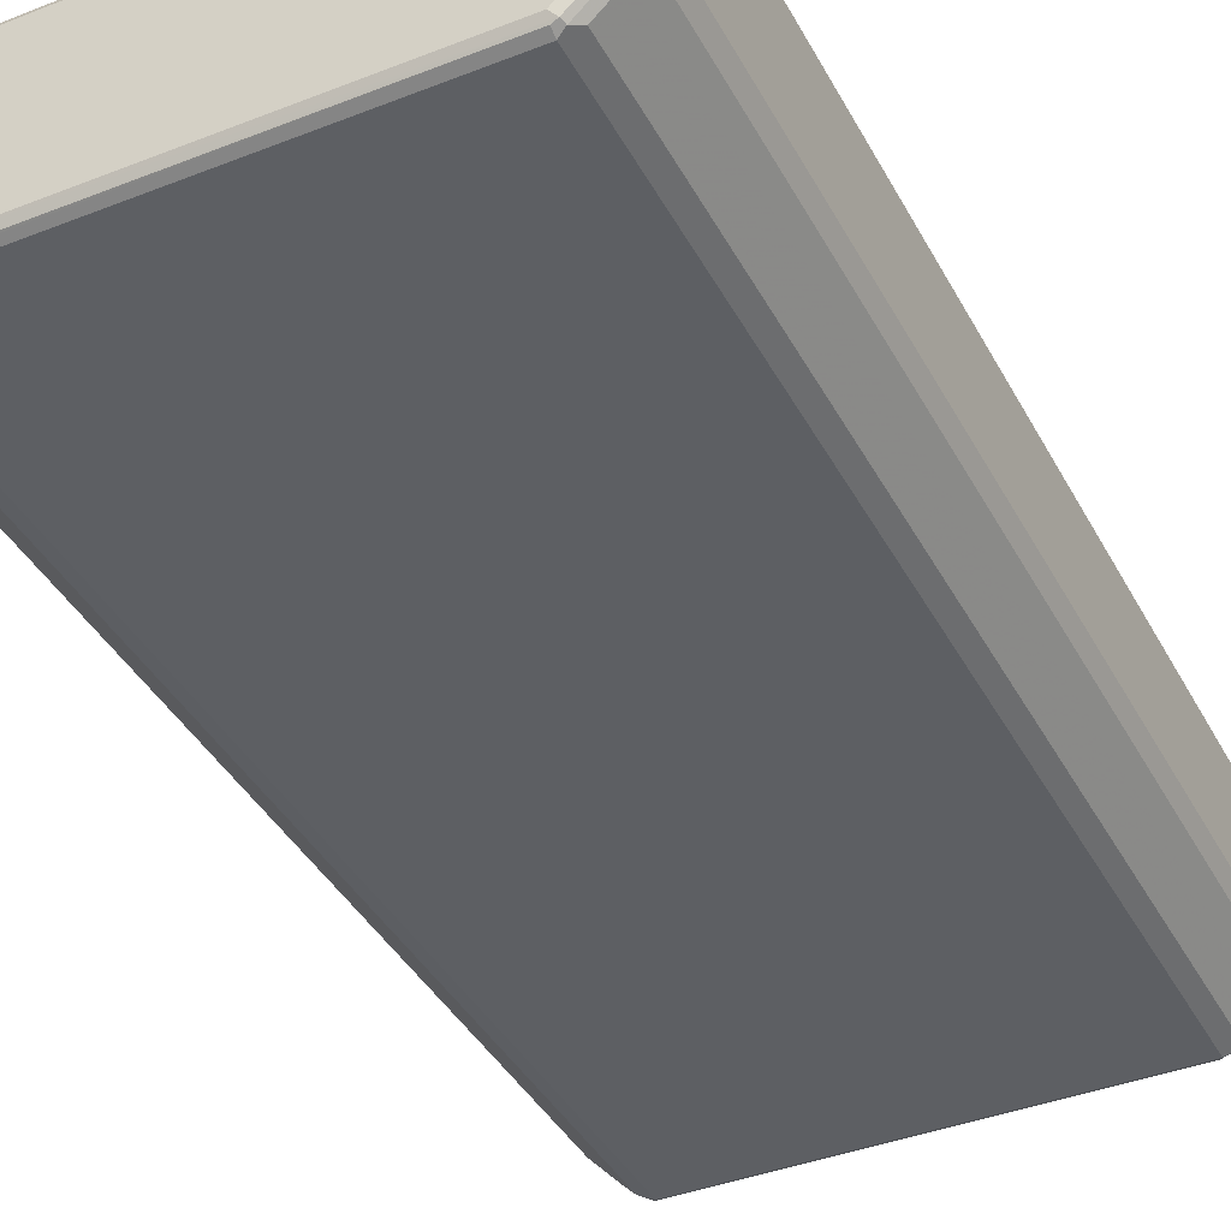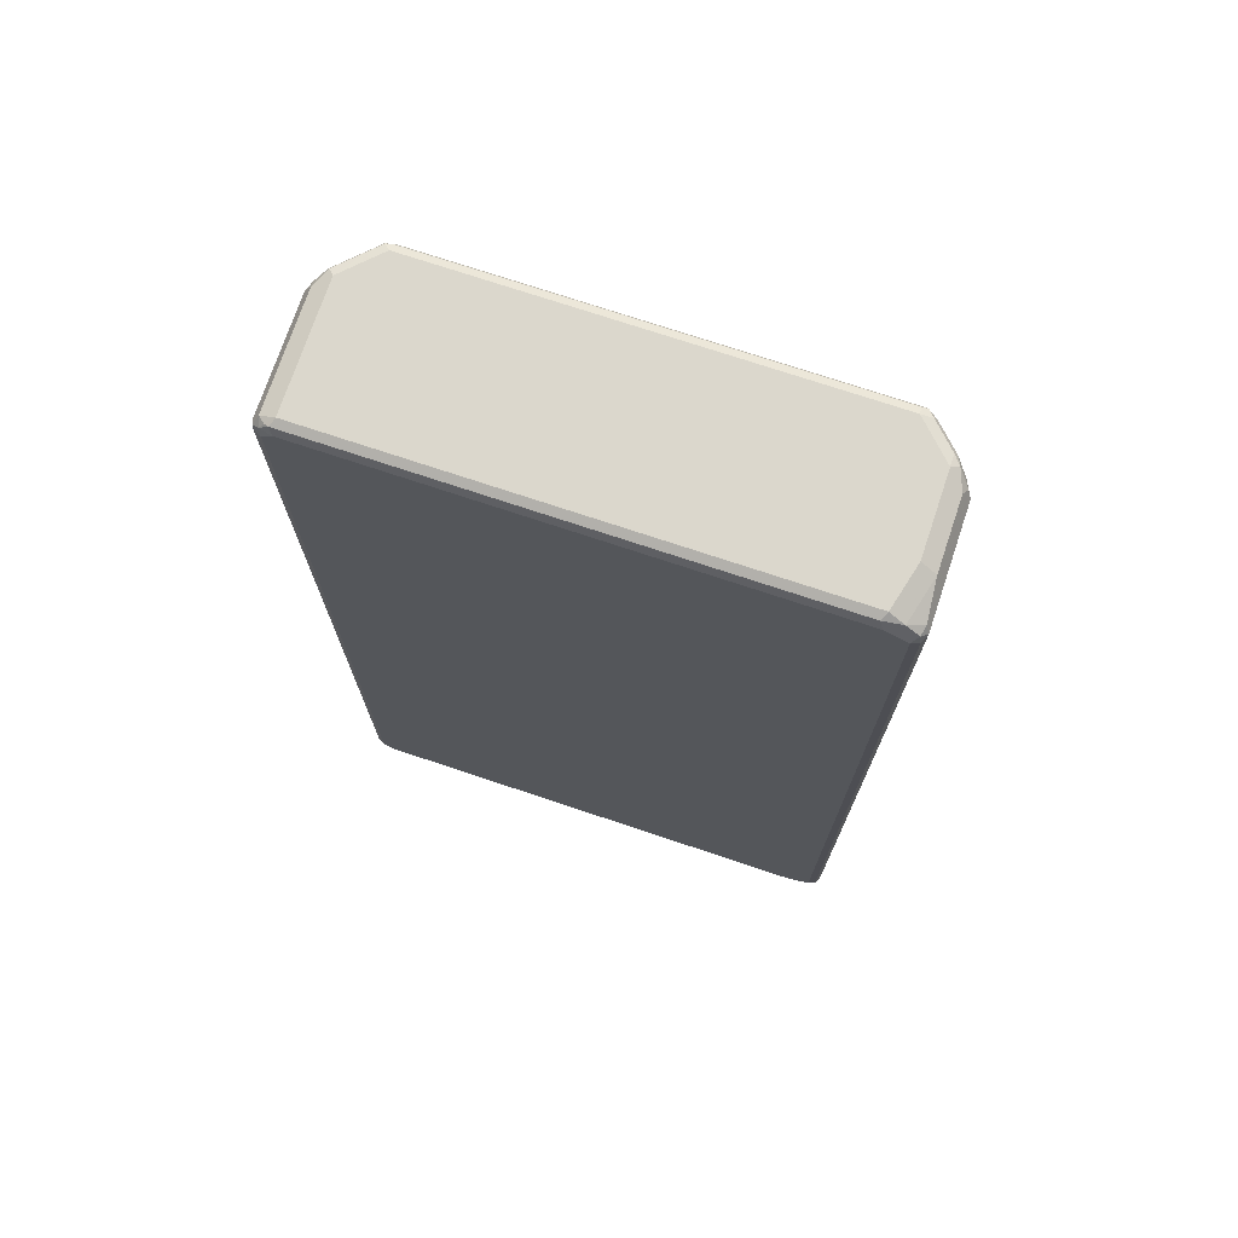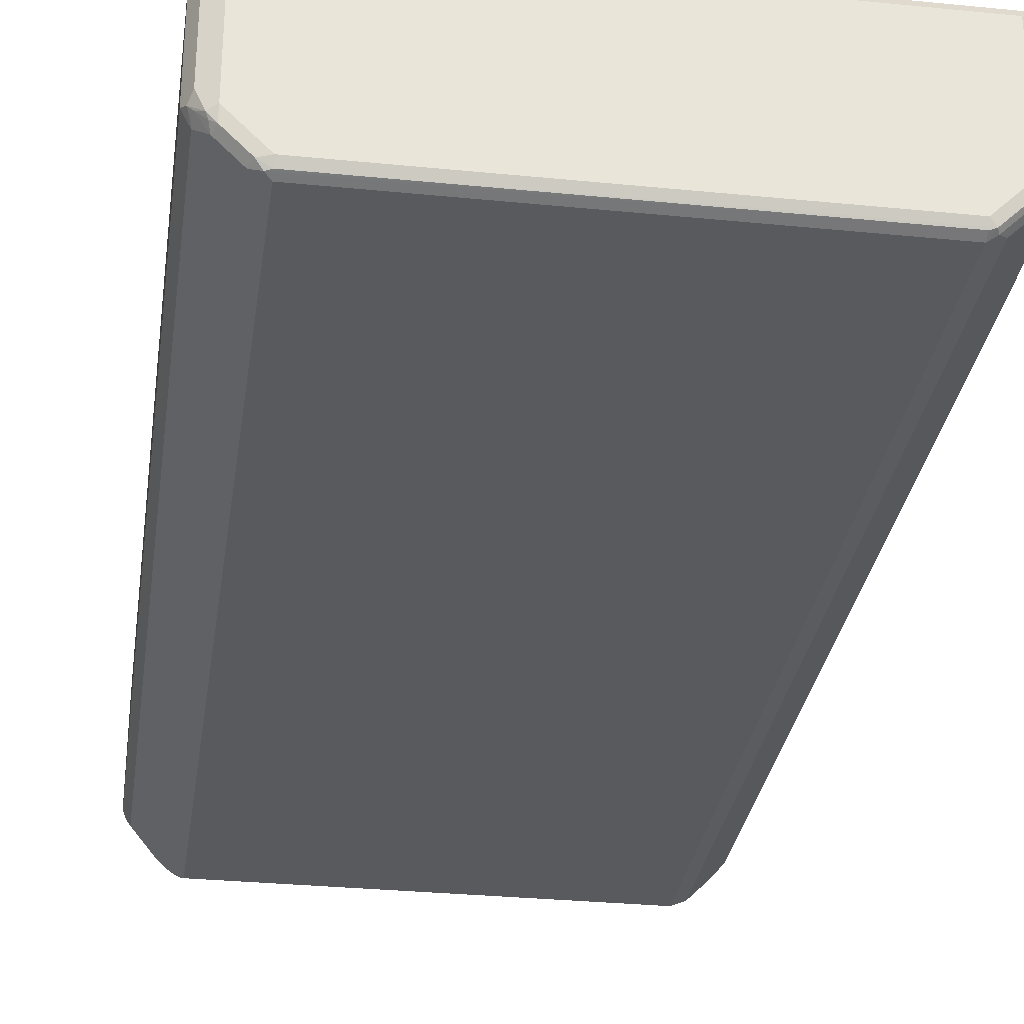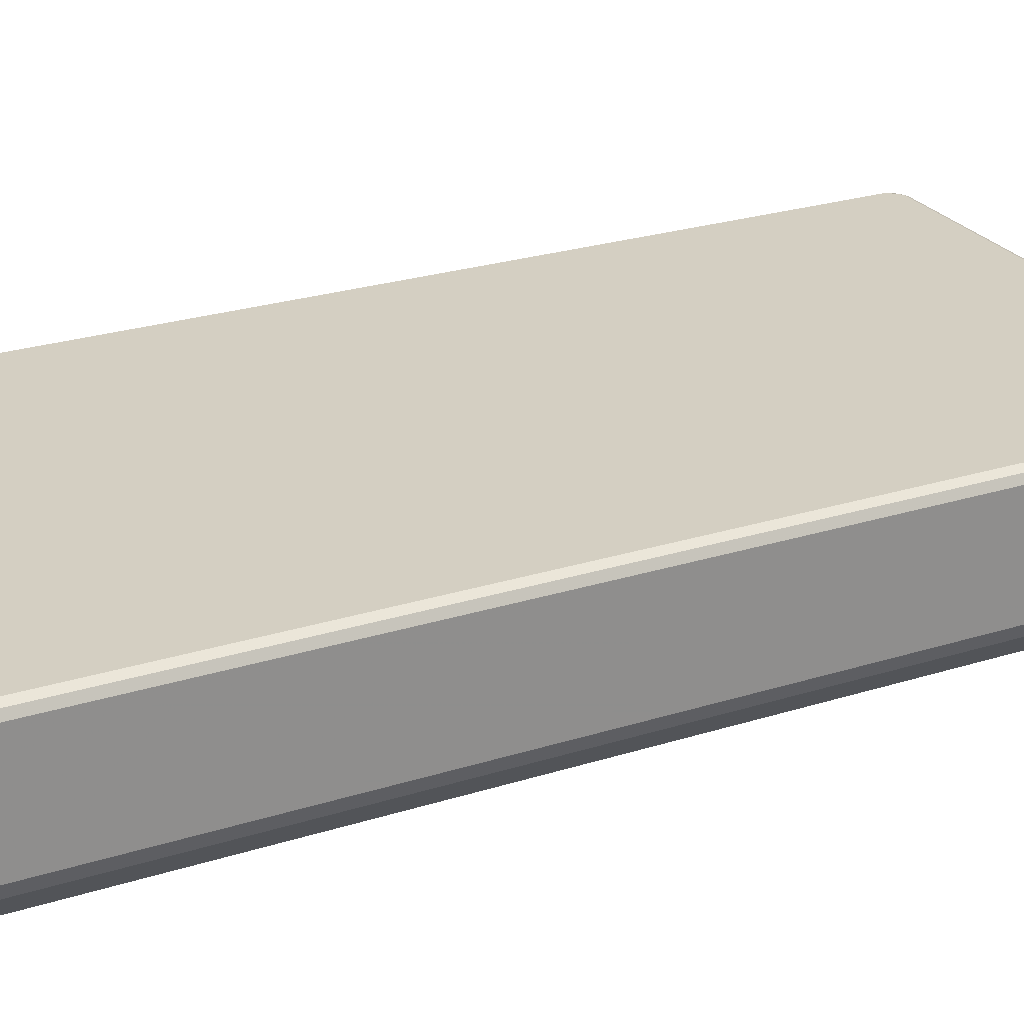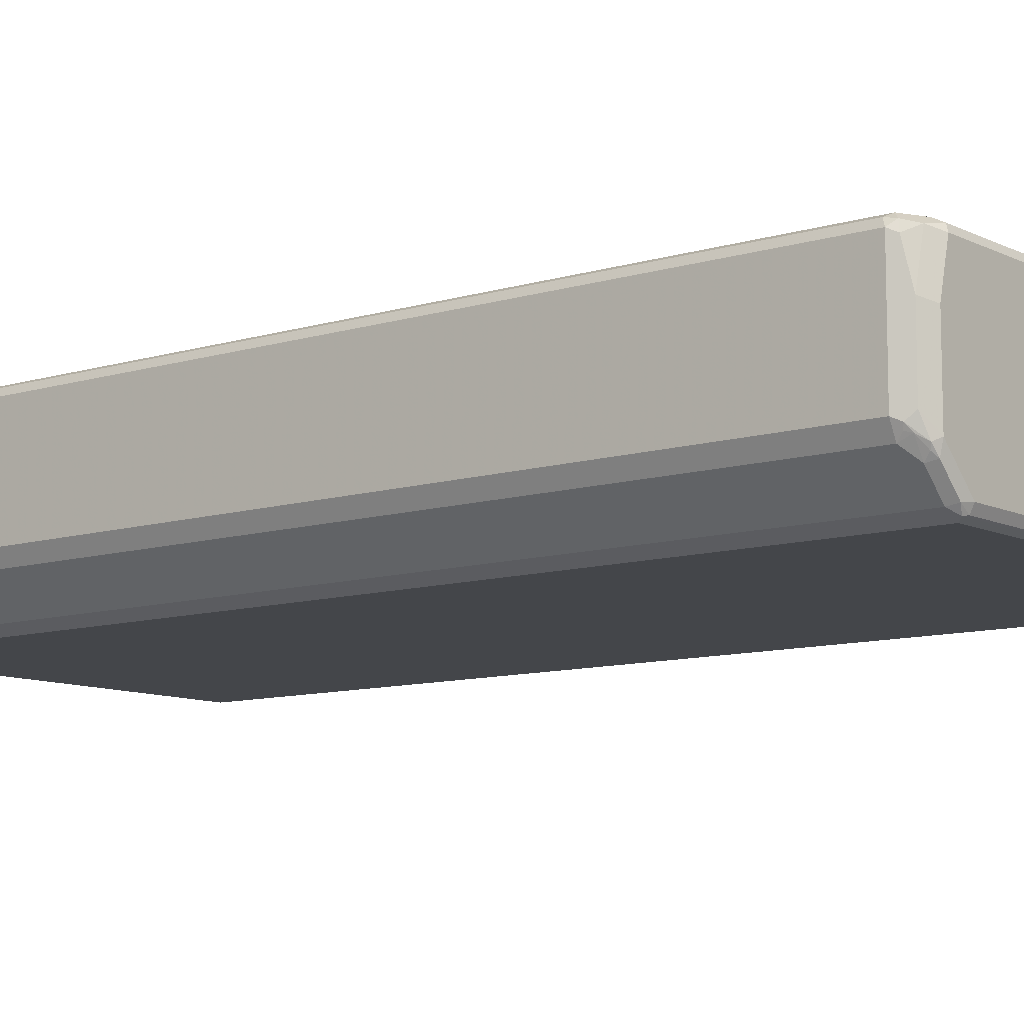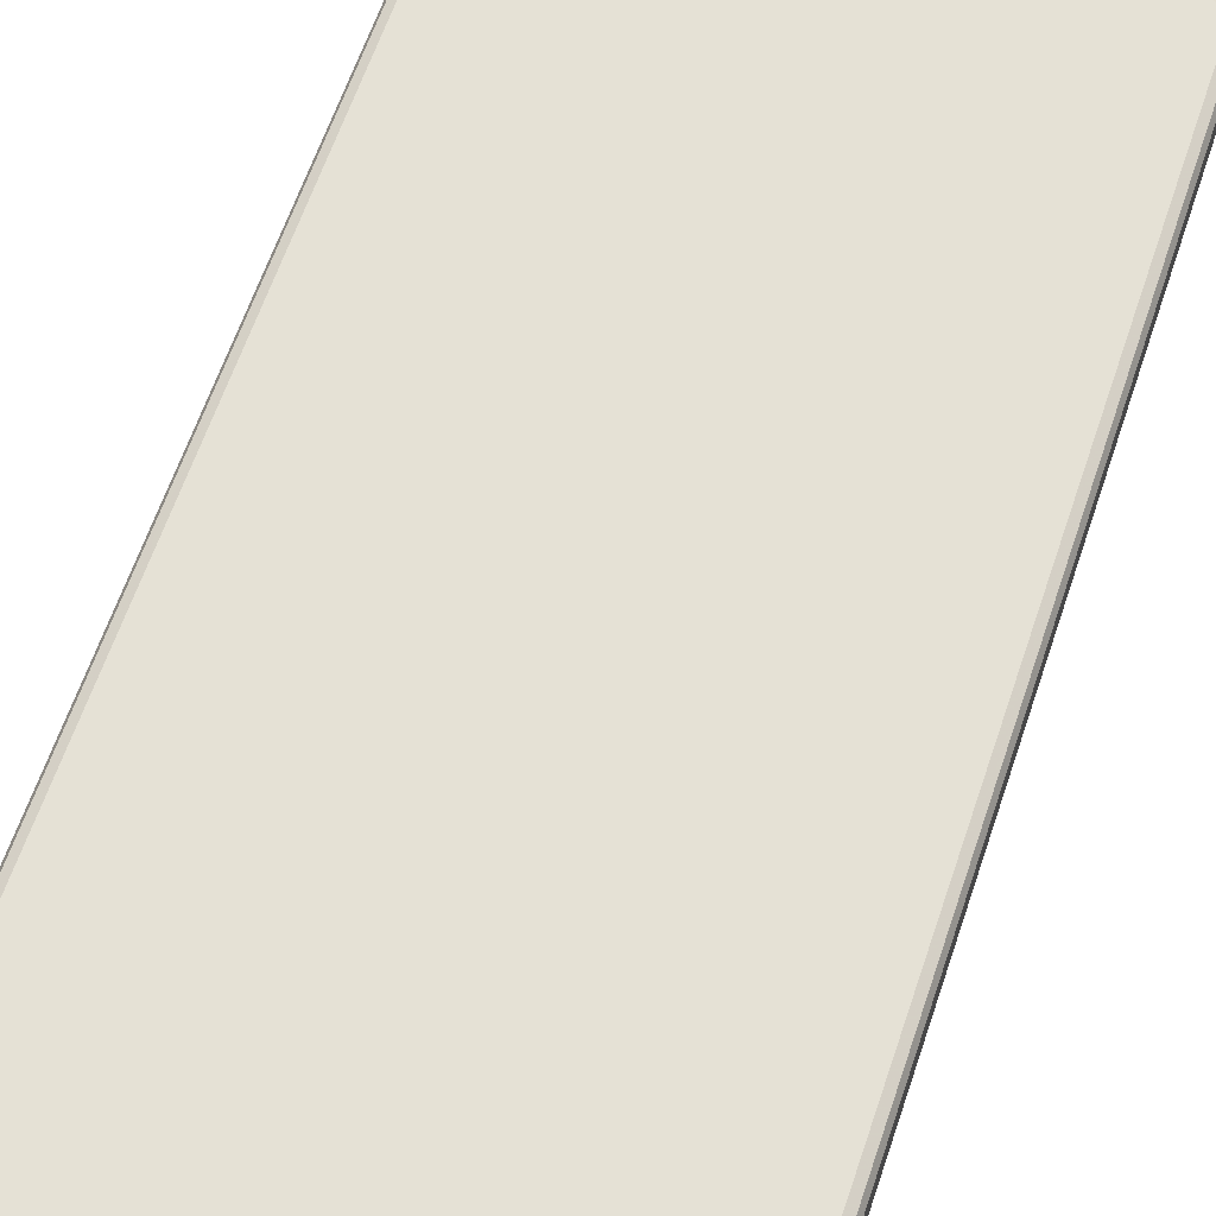
<metadata>
{"format":"obj","ext":"obj","renderer":"f3d","projection":"perspective","resolution":1024,"background":"white","views":[{"elev":-39.8,"azim":-154.1,"up":"+Z"},{"elev":73.3,"azim":18.5,"up":"+Y"},{"elev":-30.5,"azim":171.8,"up":"+Z"},{"elev":25.5,"azim":63.1,"up":"+Z"},{"elev":-9.8,"azim":128.7,"up":"+Z"},{"elev":65.0,"azim":19.0,"up":"+Z"}]}
</metadata>
<code>
v -0.4601 -0.8433 -0.05749
v -0.4537 -0.8369 -0.07028
v -0.4473 -0.8497 -0.08304
v -0.444 -0.8658 -0.07986
v -0.4473 -0.8689 -0.06389
v -0.4601 -0.8433 0.1342
v -0.4601 0.8433 -0.05749
v -0.4537 0.8497 -0.07028
v -0.4281 -0.8689 -0.1022
v -0.4473 0.8369 -0.08304
v -0.4217 -0.8818 -0.07668
v -0.4473 -0.8689 0.1278
v -0.4537 -0.8561 0.1406
v -0.4537 -0.8433 0.147
v -0.4601 0.8433 0.1342
v -0.4473 0.8689 -0.05749
v -0.4504 0.8578 -0.06707
v -0.4457 0.8602 -0.07668
v -0.4345 0.8689 -0.08944
v -0.4281 0.8561 -0.1022
v -0.3897 -0.8689 -0.1406
v -0.3802 -0.8785 -0.131
v -0.3994 -0.8785 -0.1118
v -0.4185 -0.8785 -0.09265
v -0.4217 -0.8818 0.1342
v -0.3833 -0.8818 -0.115
v -0.4345 -0.8753 0.1406
v -0.4504 -0.853 0.1486
v -0.4409 -0.8433 0.1534
v -0.4537 0.8433 0.147
v -0.4552 0.853 0.1438
v -0.4473 0.8689 0.1342
v -0.4217 0.8818 -0.07668
v -0.4313 0.877 -0.08626
v -0.393 0.877 -0.1246
v -0.4153 0.8689 -0.1086
v -0.3897 0.8561 -0.1406
v -0.3642 -0.8625 -0.1534
v -0.3738 -0.8722 -0.1438
v -0.3642 -0.8818 -0.1342
v 0.4025 -0.8818 0.1342
v 0.4121 -0.877 0.1438
v -0.4217 -0.8753 0.147
v -0.4313 -0.8722 0.1486
v -0.4217 -0.8625 0.1534
v -0.4409 0.8433 0.1534
v -0.4432 0.8625 0.1486
v -0.436 0.8722 0.1438
v -0.4217 0.8818 0.1342
v -0.3833 0.8818 -0.115
v -0.3738 0.877 -0.1438
v -0.3769 0.8689 -0.147
v 0.3642 -0.8625 -0.1534
v -0.3578 -0.8753 -0.147
v -0.3642 0.8625 -0.1534
v 0.3642 -0.8818 -0.1342
v 0.4217 -0.8818 0.01915
v 0.4217 -0.8649 0.1486
v 0.4025 -0.8753 0.147
v 0.4313 -0.877 0.02873
v 0.4504 -0.8578 0.1438
v 0.4025 -0.8625 0.1534
v -0.4217 0.8625 0.1534
v -0.4281 0.8753 0.147
v 0.4025 0.8818 0.1342
v -0.3642 0.8818 -0.1342
v 0.3642 0.8753 -0.147
v -0.3642 0.8753 -0.147
v 0.3642 0.8818 -0.1342
v 0.3897 -0.8625 -0.1406
v 0.3786 -0.8722 -0.1438
v 0.3705 -0.8753 -0.147
v 0.3642 0.8625 -0.1534
v 0.3738 0.8722 -0.1486
v 0.3858 -0.877 -0.1342
v 0.3833 -0.8818 -0.115
v 0.4217 -0.8818 -0.05749
v 0.4473 -0.8689 0.01915
v 0.4537 -0.8497 0.147
v 0.4409 -0.8433 0.1534
v 0.4537 -0.8561 0.1342
v 0.4601 -0.8433 0.1342
v 0.4025 0.8625 0.1534
v 0.3961 0.8753 0.147
v 0.4217 0.8818 0.05749
v 0.4121 0.8722 0.1438
v 0.4281 0.8689 0.1406
v 0.3833 0.877 -0.1366
v 0.3833 0.8818 -0.115
v 0.4281 -0.8433 -0.1022
v 0.4089 -0.8625 -0.1214
v 0.405 -0.877 -0.115
v 0.3897 0.8625 -0.1406
v 0.4025 -0.8818 -0.09583
v 0.4241 -0.877 -0.07668
v 0.4473 -0.8689 -0.05749
v 0.4537 0.8369 0.147
v 0.4409 0.8433 0.1534
v 0.4601 -0.8433 -0.05749
v 0.4601 0.8433 0.1342
v 0.4185 0.8594 0.1501
v 0.4473 0.8689 0.06389
v 0.4217 0.8818 -0.07668
v 0.4504 0.853 0.1438
v 0.4537 0.8561 0.1278
v 0.4217 0.877 -0.09824
v 0.4473 -0.8433 -0.08304
v 0.4281 0.8625 -0.1022
v 0.4289 -0.8625 -0.09583
v 0.4169 -0.8722 -0.1054
v 0.4552 -0.853 -0.06707
v 0.4537 -0.8433 -0.07028
v 0.4601 0.8433 -0.05749
v 0.4473 0.8689 -0.0511
v 0.4345 0.8753 -0.08304
v 0.4313 0.8722 -0.09103
v 0.4473 0.8433 -0.08304
v 0.4457 0.8625 -0.07428
v 0.4537 0.8433 -0.07028
v 0.4537 0.8561 -0.06389
v 0.4504 0.853 -0.07188
f 1 2 3
f 61 82 79
f 61 78 81
f 63 83 84
f 63 84 64
f 65 84 86
f 65 86 87
f 65 87 102
f 65 102 85
f 67 88 74
f 67 74 68
f 67 69 88
f 69 89 88
f 70 90 107
f 70 107 91
f 70 91 92
f 70 92 75
f 70 75 71
f 70 74 93
f 70 93 108
f 70 108 90
f 71 75 72
f 74 88 93
f 76 92 94
f 77 94 92
f 77 92 95
f 61 81 82
f 60 78 61
f 58 62 59
f 58 80 62
f 44 62 45
f 46 63 47
f 47 63 64
f 47 64 48
f 48 64 49
f 49 64 84
f 49 84 65
f 51 67 68
f 51 68 55
f 51 55 52
f 51 66 69
f 51 69 67
f 77 95 96
f 53 70 71
f 53 73 74
f 53 74 70
f 55 68 74
f 55 74 73
f 56 72 75
f 56 75 92
f 56 92 76
f 57 77 96
f 57 96 78
f 57 78 60
f 58 61 79
f 58 79 80
f 53 71 72
f 78 96 99
f 78 99 82
f 78 82 81
f 98 104 101
f 99 111 112
f 99 112 119
f 99 119 113
f 100 113 120
f 100 120 114
f 100 114 102
f 100 102 105
f 100 105 104
f 103 114 115
f 103 115 106
f 106 115 116
f 97 104 98
f 106 116 108
f 107 111 109
f 107 117 119
f 107 119 112
f 108 116 118
f 108 118 117
f 109 111 110
f 113 119 120
f 114 120 115
f 115 120 118
f 115 118 116
f 117 118 121
f 117 121 120
f 107 112 111
f 44 59 62
f 97 100 104
f 96 110 111
f 79 82 100
f 79 100 97
f 79 97 98
f 79 98 80
f 82 99 113
f 82 113 100
f 83 98 101
f 83 101 86
f 83 86 84
f 85 102 114
f 85 114 103
f 86 101 104
f 96 111 99
f 86 104 87
f 87 105 102
f 88 106 108
f 88 108 93
f 88 89 103
f 88 103 106
f 90 108 117
f 90 117 107
f 91 109 110
f 91 110 92
f 91 107 109
f 92 110 96
f 92 96 95
f 87 104 105
f 43 59 44
f 42 61 58
f 42 60 61
f 9 22 23
f 9 23 24
f 9 24 11
f 9 20 37
f 9 37 21
f 11 24 23
f 11 23 22
f 11 22 26
f 11 26 40
f 11 40 56
f 11 56 76
f 11 76 94
f 9 21 22
f 11 94 77
f 11 57 41
f 11 41 25
f 12 25 27
f 12 27 13
f 13 28 14
f 13 27 44
f 13 44 28
f 14 28 29
f 14 29 46
f 14 46 30
f 15 30 31
f 15 31 32
f 11 77 57
f 16 32 49
f 8 20 10
f 8 18 19
f 1 3 4
f 1 4 5
f 1 5 12
f 1 12 13
f 1 13 6
f 1 6 15
f 1 15 7
f 1 7 8
f 1 8 2
f 2 8 10
f 2 10 3
f 3 9 4
f 8 19 20
f 3 10 20
f 4 9 11
f 4 11 5
f 5 11 25
f 5 25 12
f 6 13 14
f 6 14 30
f 6 30 15
f 7 15 32
f 7 32 16
f 7 16 17
f 7 17 8
f 8 17 18
f 3 20 9
f 117 120 119
f 16 49 33
f 16 34 18
f 32 47 48
f 33 35 34
f 33 49 65
f 33 65 85
f 33 85 103
f 33 103 89
f 33 89 69
f 33 69 66
f 33 66 50
f 33 50 35
f 35 50 66
f 35 66 51
f 32 48 49
f 35 51 52
f 38 53 72
f 38 72 54
f 38 54 39
f 38 55 73
f 38 73 53
f 39 54 40
f 40 54 72
f 40 72 56
f 41 57 60
f 41 60 42
f 42 58 59
f 42 59 43
f 35 52 36
f 16 33 34
f 31 47 32
f 30 46 47
f 16 18 17
f 18 34 19
f 19 34 35
f 19 35 36
f 19 36 20
f 20 36 52
f 20 52 37
f 21 38 39
f 21 39 22
f 21 37 52
f 21 52 55
f 21 55 38
f 30 47 31
f 22 39 40
f 25 41 42
f 25 42 43
f 25 43 44
f 25 44 27
f 28 44 45
f 28 45 29
f 29 45 62
f 29 62 80
f 29 80 98
f 29 98 83
f 29 83 63
f 29 63 46
f 22 40 26
f 118 120 121

</code>
